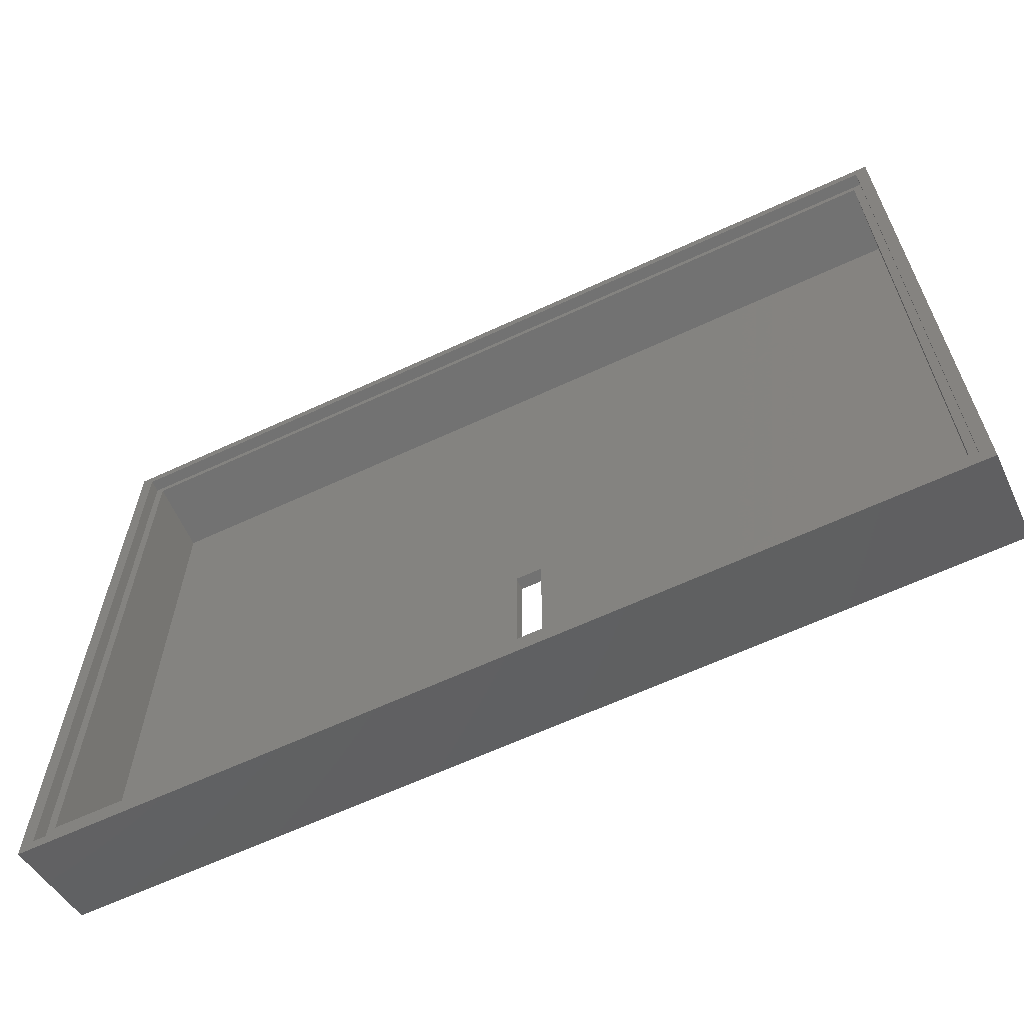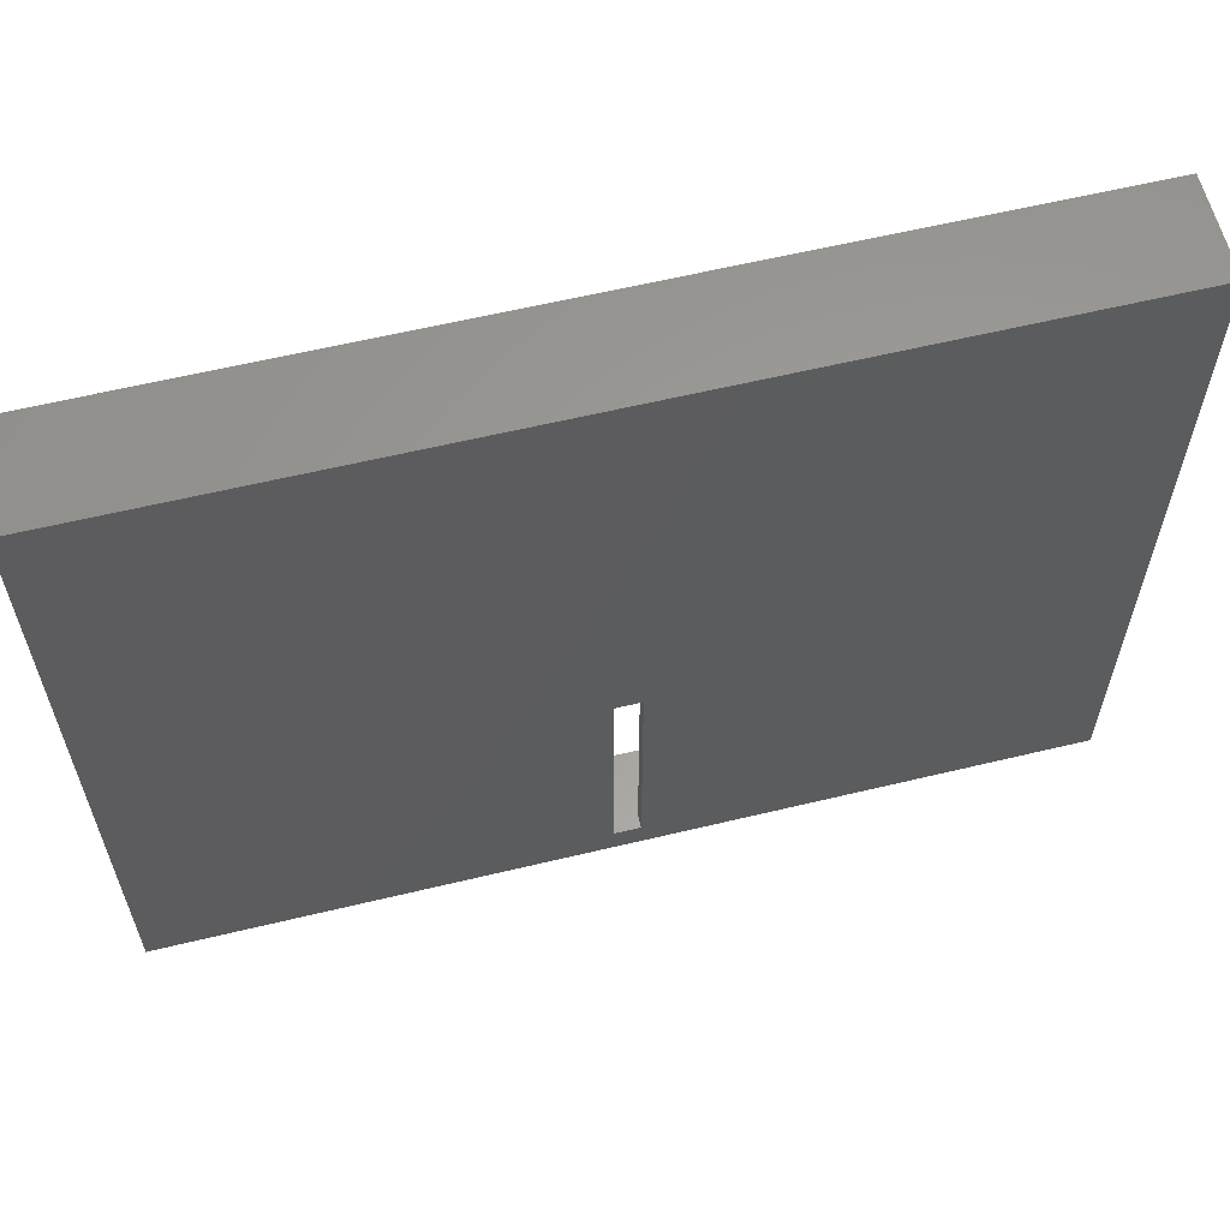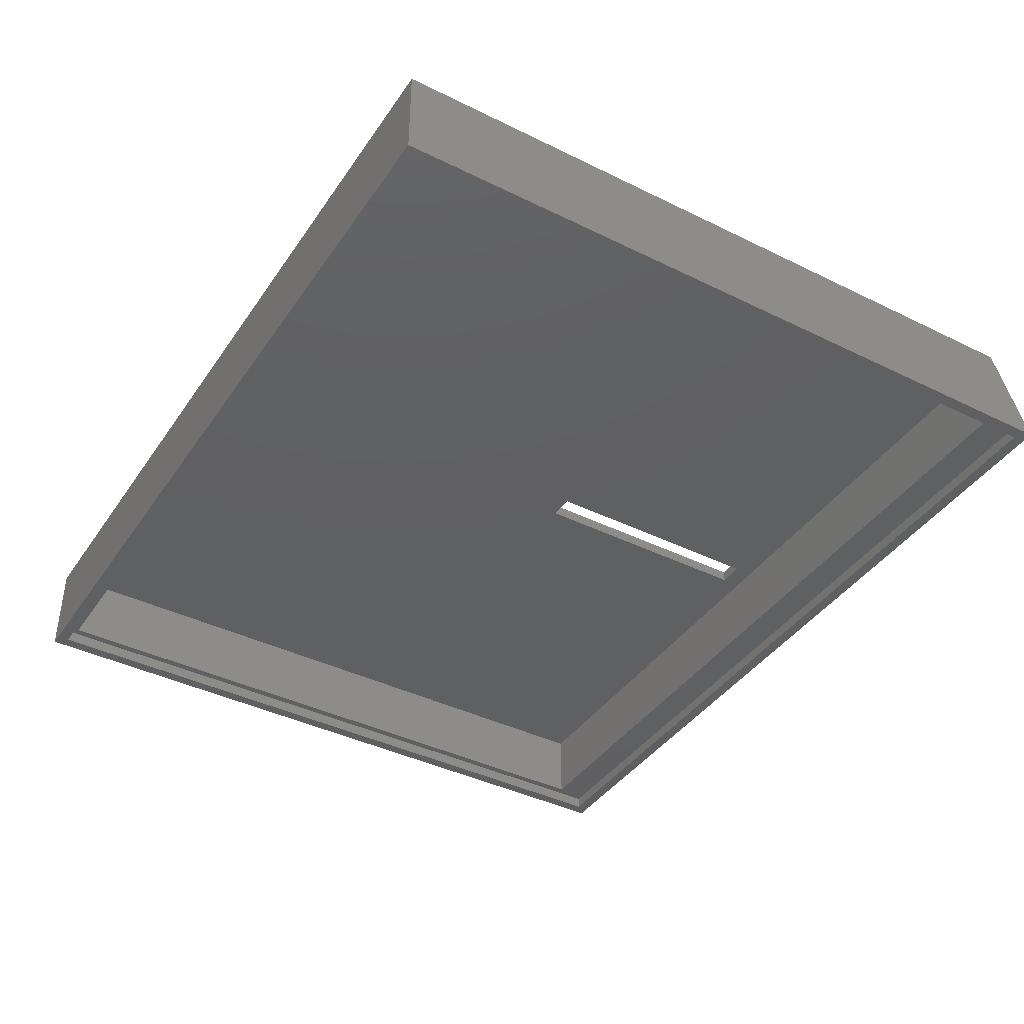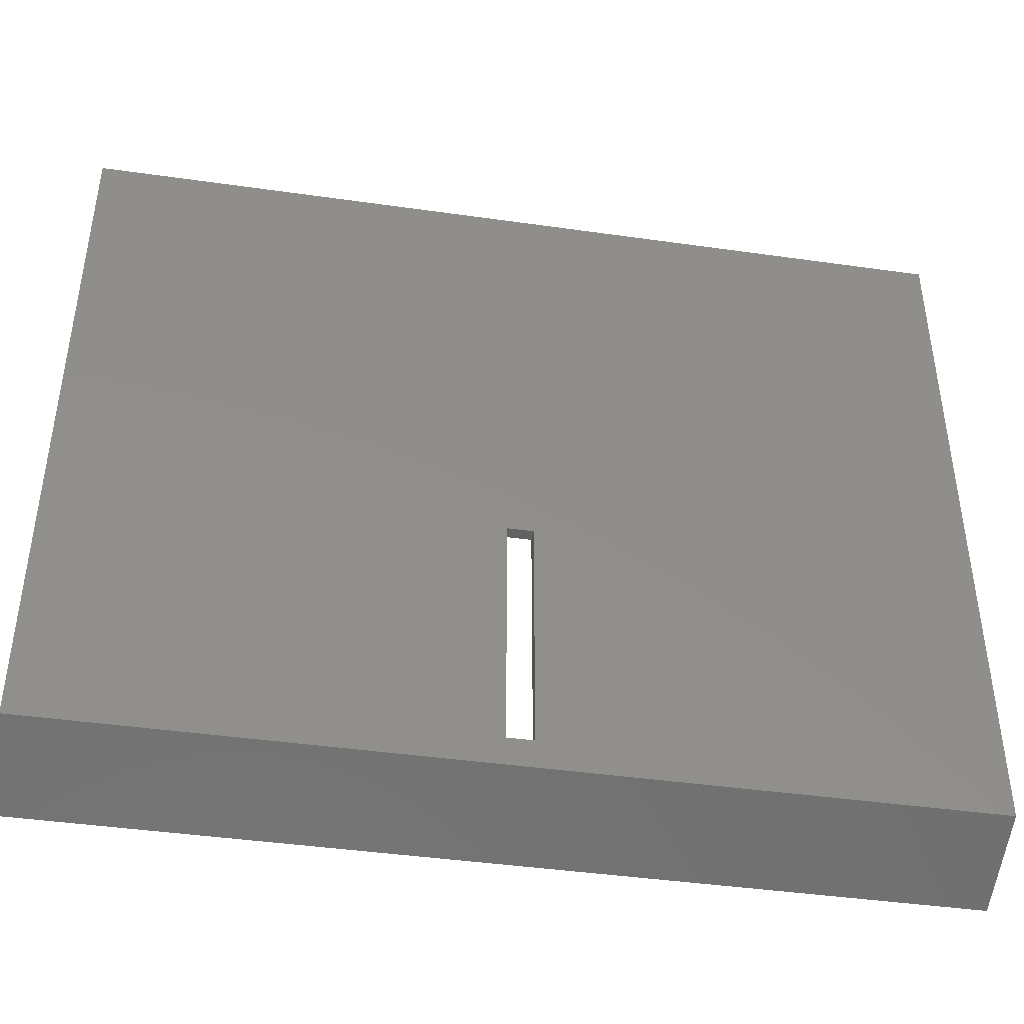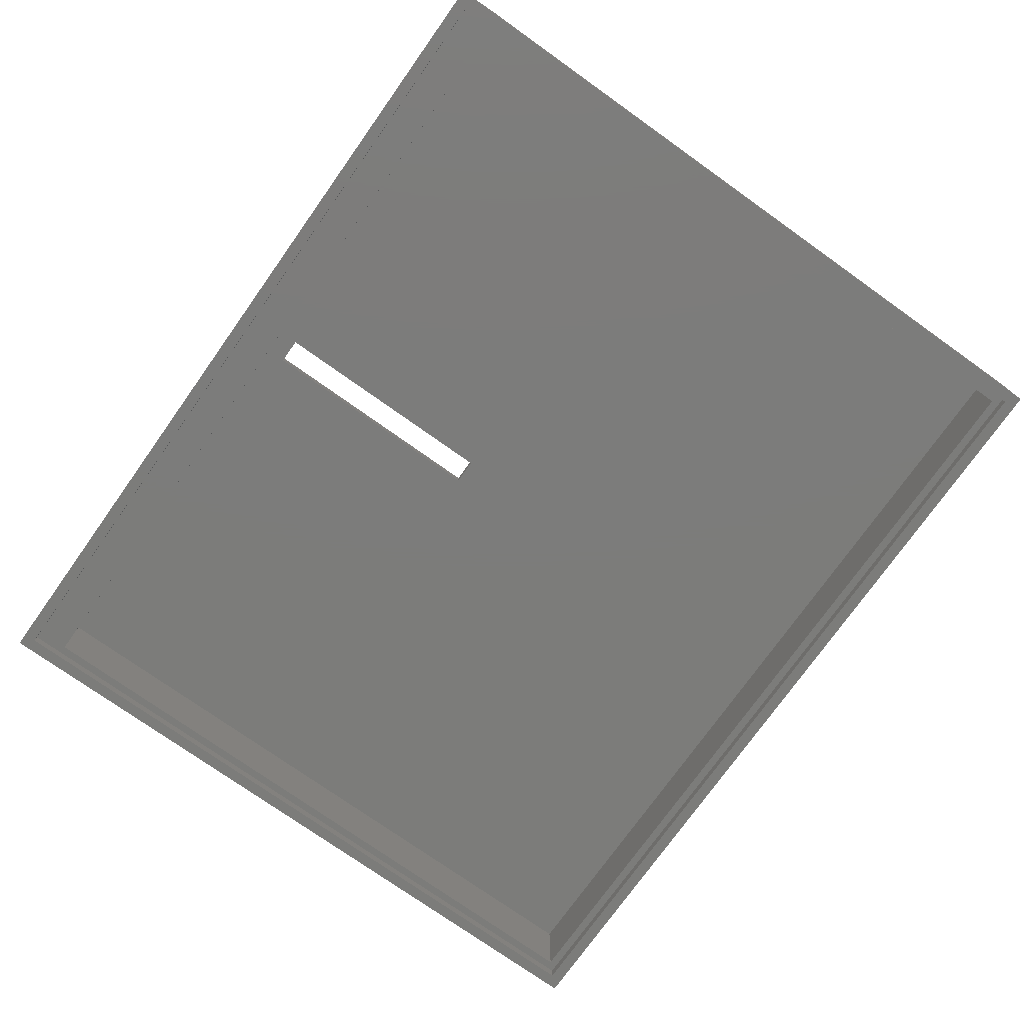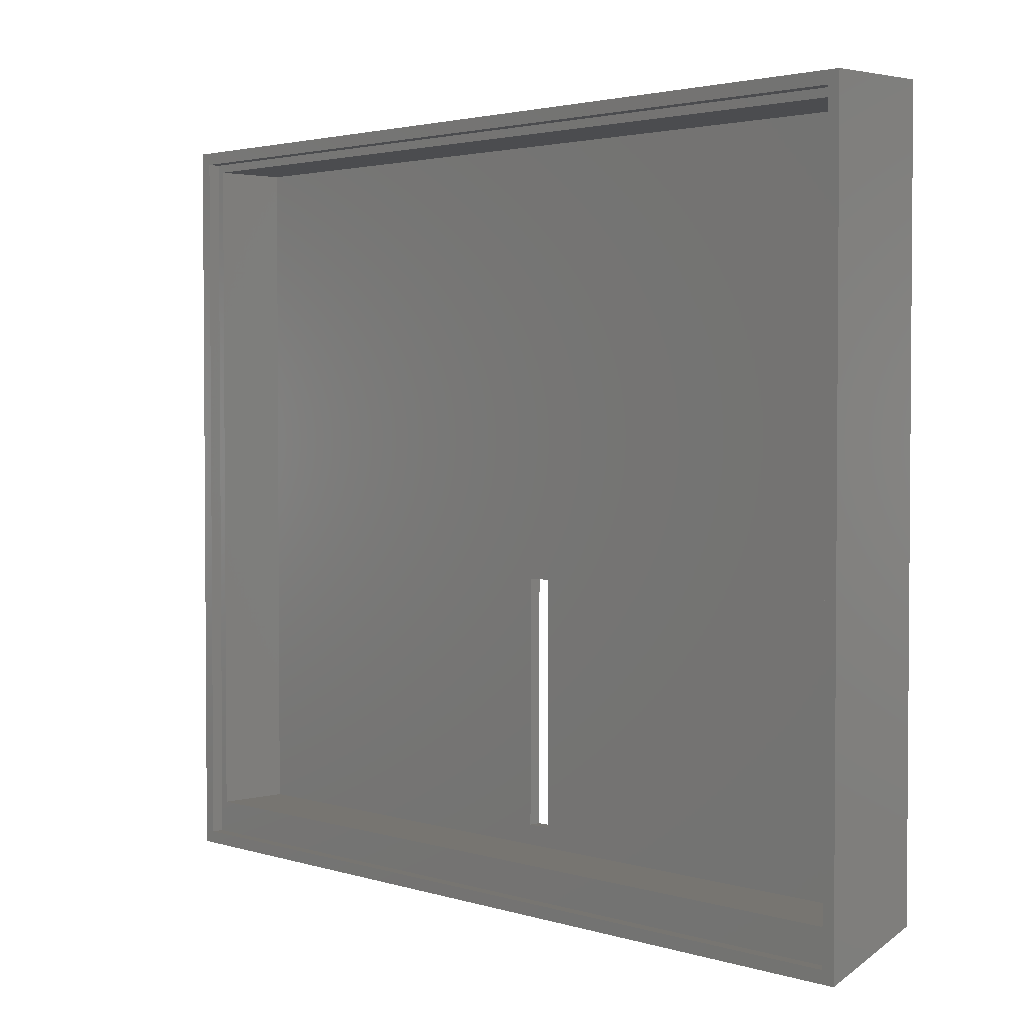
<metadata>
{"format":"stl","ext":"stl","renderer":"f3d","projection":"perspective","resolution":1024,"background":"white","views":[{"elev":-64.3,"azim":-155.0,"up":"+Y"},{"elev":60.8,"azim":-13.8,"up":"+Y"},{"elev":-40.4,"azim":-121.1,"up":"+Z"},{"elev":-42.8,"azim":-9.6,"up":"+Y"},{"elev":-75.3,"azim":54.6,"up":"+Z"},{"elev":2.6,"azim":-133.0,"up":"+Y"}]}
</metadata>
<code>
# stl→obj: 32 verts, 64 faces
v 108.7 92.7 10.5
v 0 92.7 10.5
v 108.7 92.7 22.5
v 0 92.7 22.5
v 108.7 4.368 22.5
v 108.7 4.314e-31 10.5
v -5.474e-47 0 10.5
v 0 4.368 22.5
v 52.72 38.07 21
v 52.72 38.07 22.5
v 52.72 7.93 21
v 52.72 7.93 22.5
v 2.5 90.2 21
v 55.86 38.07 21
v 106.2 90.2 21
v 106.2 5.5 21
v 2.5 5.5 21
v 55.86 7.93 21
v 55.86 7.93 22.5
v 55.86 38.07 22.5
v 106.2 5.5 12
v 106.2 90.2 12
v 2.5 5.5 12
v 2.5 90.2 12
v 1.5 91.2 10.5
v 107.2 91.2 10.5
v 1.5 91.2 12
v 107.2 91.2 12
v 1.5 1.5 10.5
v 1.5 1.5 12
v 107.2 1.5 10.5
v 107.2 1.5 12
f 1 2 3
f 3 2 4
f 3 5 1
f 1 5 6
f 7 8 2
f 2 8 4
f 9 10 11
f 11 10 12
f 9 13 14
f 14 13 15
f 14 15 16
f 13 9 17
f 17 9 11
f 17 11 18
f 17 18 16
f 16 18 14
f 11 12 18
f 18 12 19
f 18 19 14
f 14 19 20
f 14 20 9
f 9 20 10
f 5 3 20
f 20 3 4
f 20 4 10
f 10 4 8
f 10 8 12
f 12 8 19
f 19 8 5
f 19 5 20
f 16 15 21
f 21 15 22
f 5 8 6
f 6 8 7
f 16 21 17
f 17 21 23
f 23 24 17
f 17 24 13
f 25 26 27
f 27 26 28
f 29 25 30
f 30 25 27
f 31 29 32
f 32 29 30
f 26 31 28
f 28 31 32
f 32 21 28
f 28 21 22
f 28 22 24
f 32 30 21
f 21 30 23
f 23 30 27
f 23 27 24
f 24 27 28
f 24 22 13
f 13 22 15
f 7 2 25
f 25 2 1
f 25 1 26
f 26 1 6
f 26 6 31
f 31 6 7
f 31 7 29
f 29 7 25

</code>
